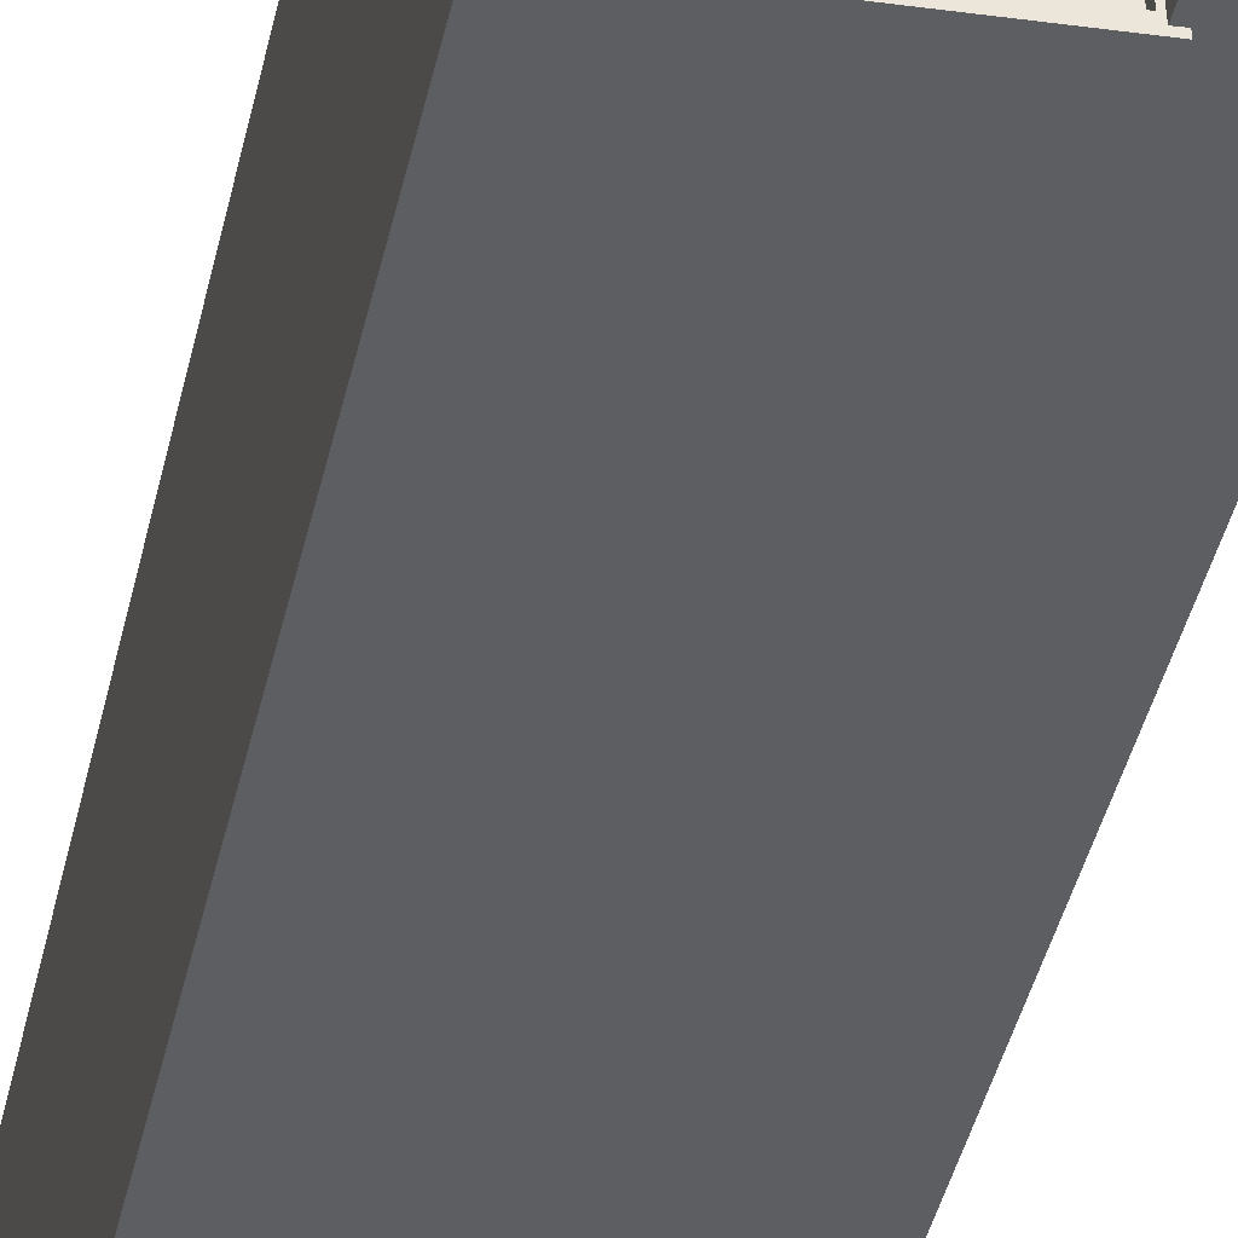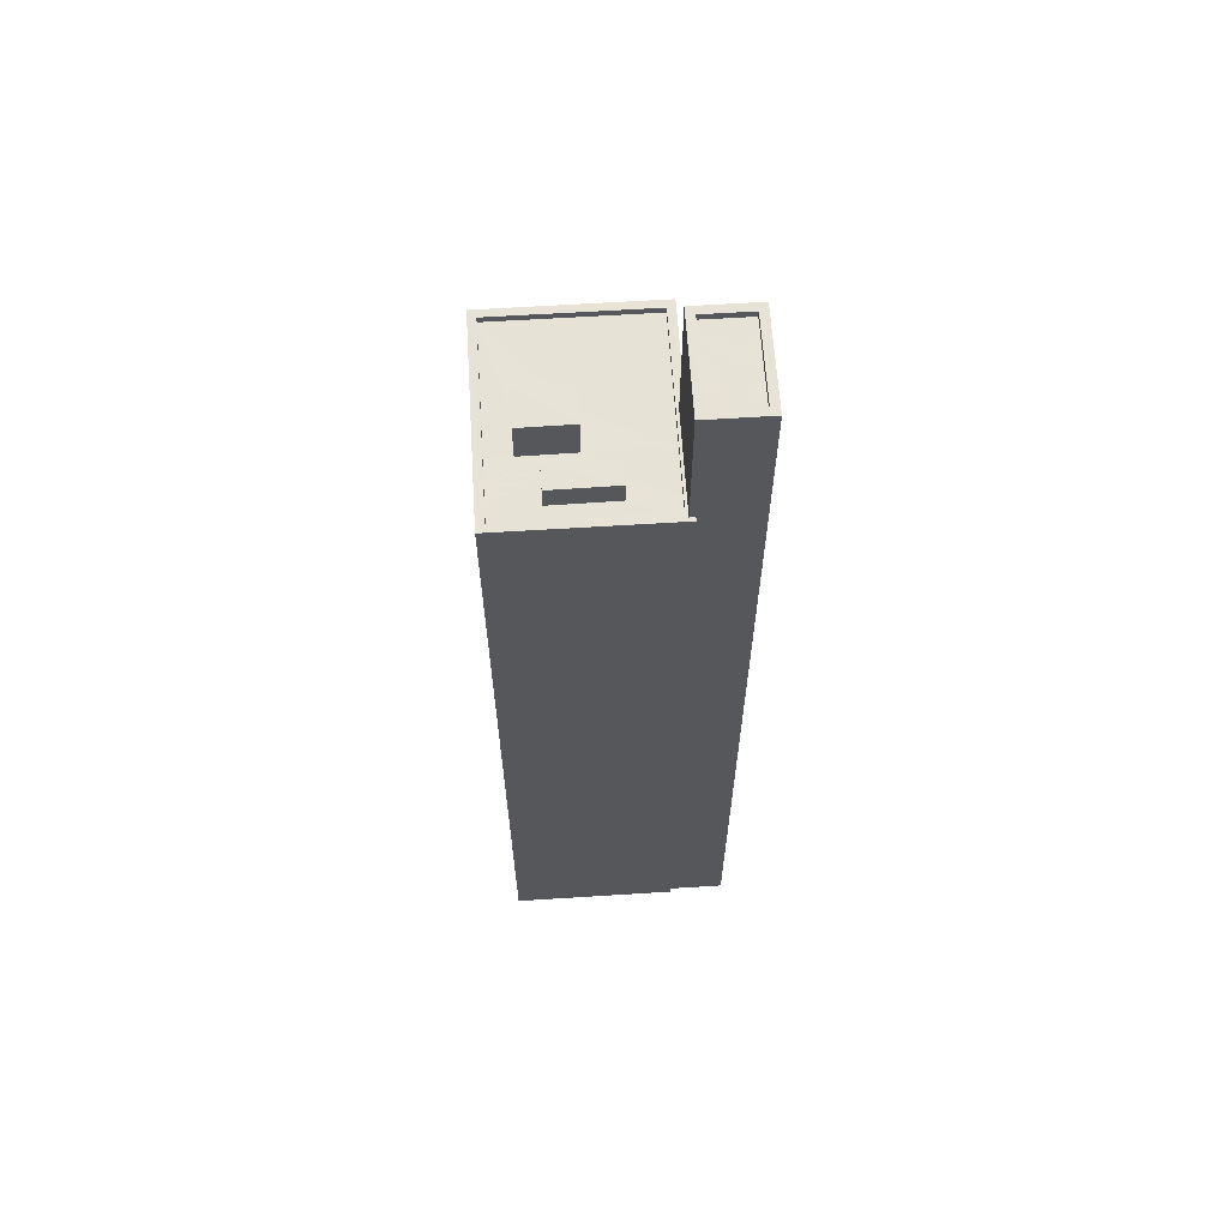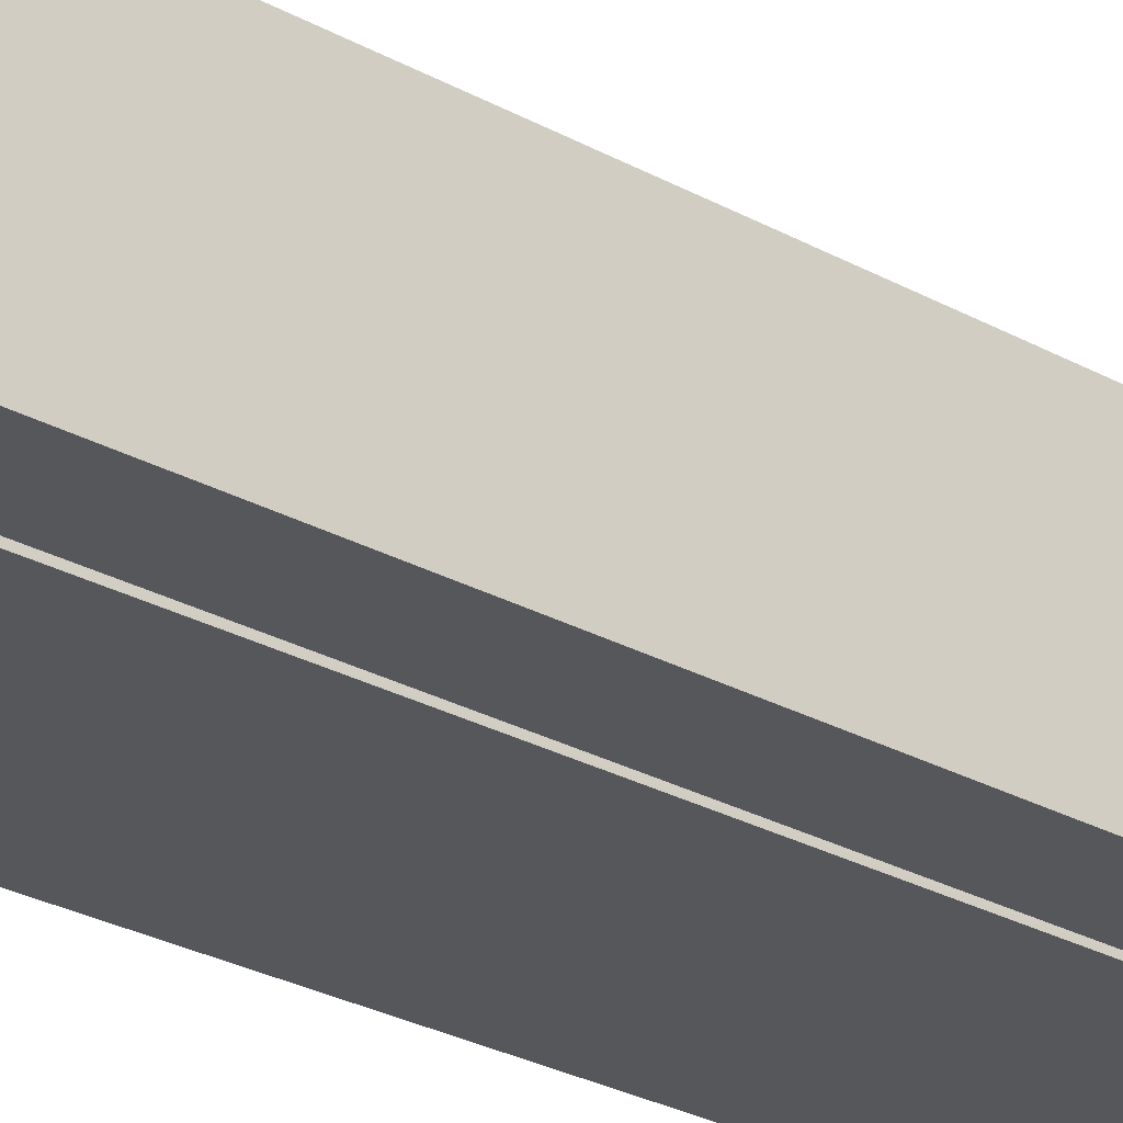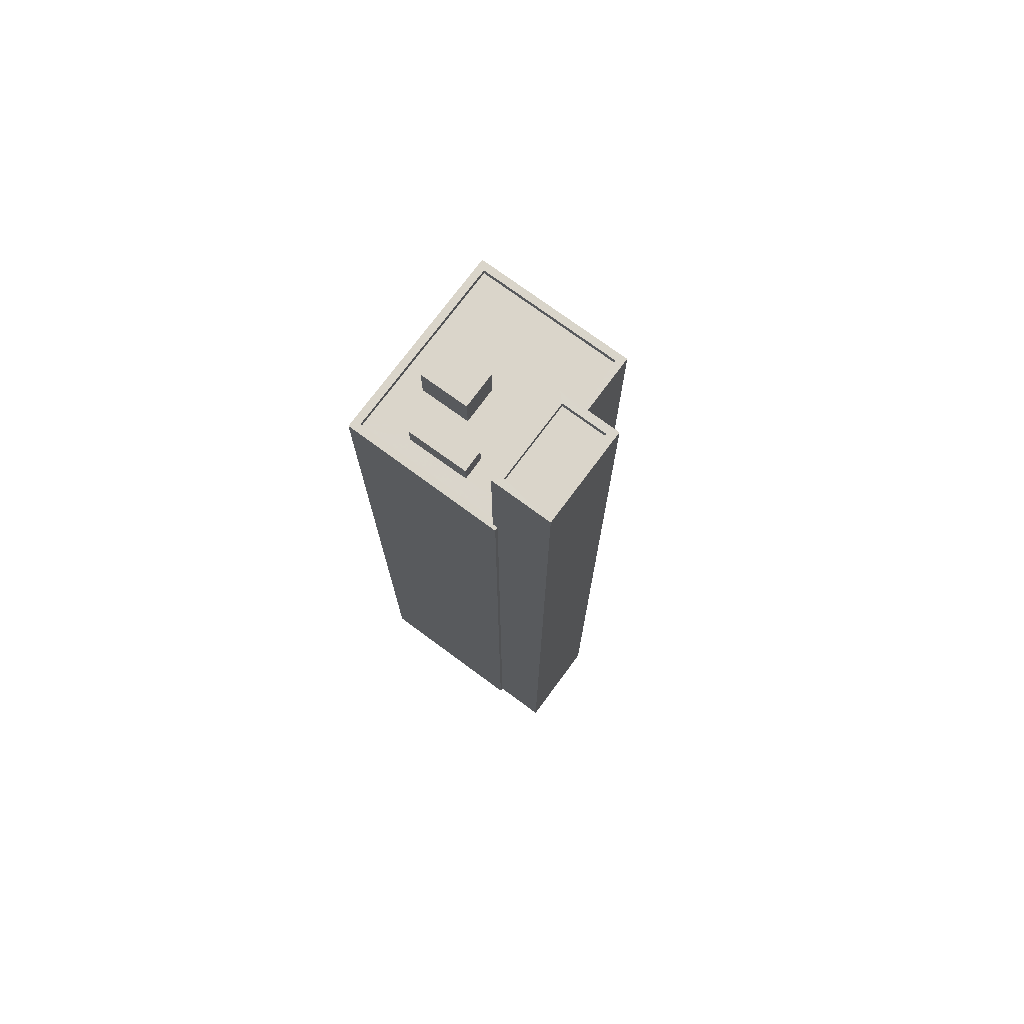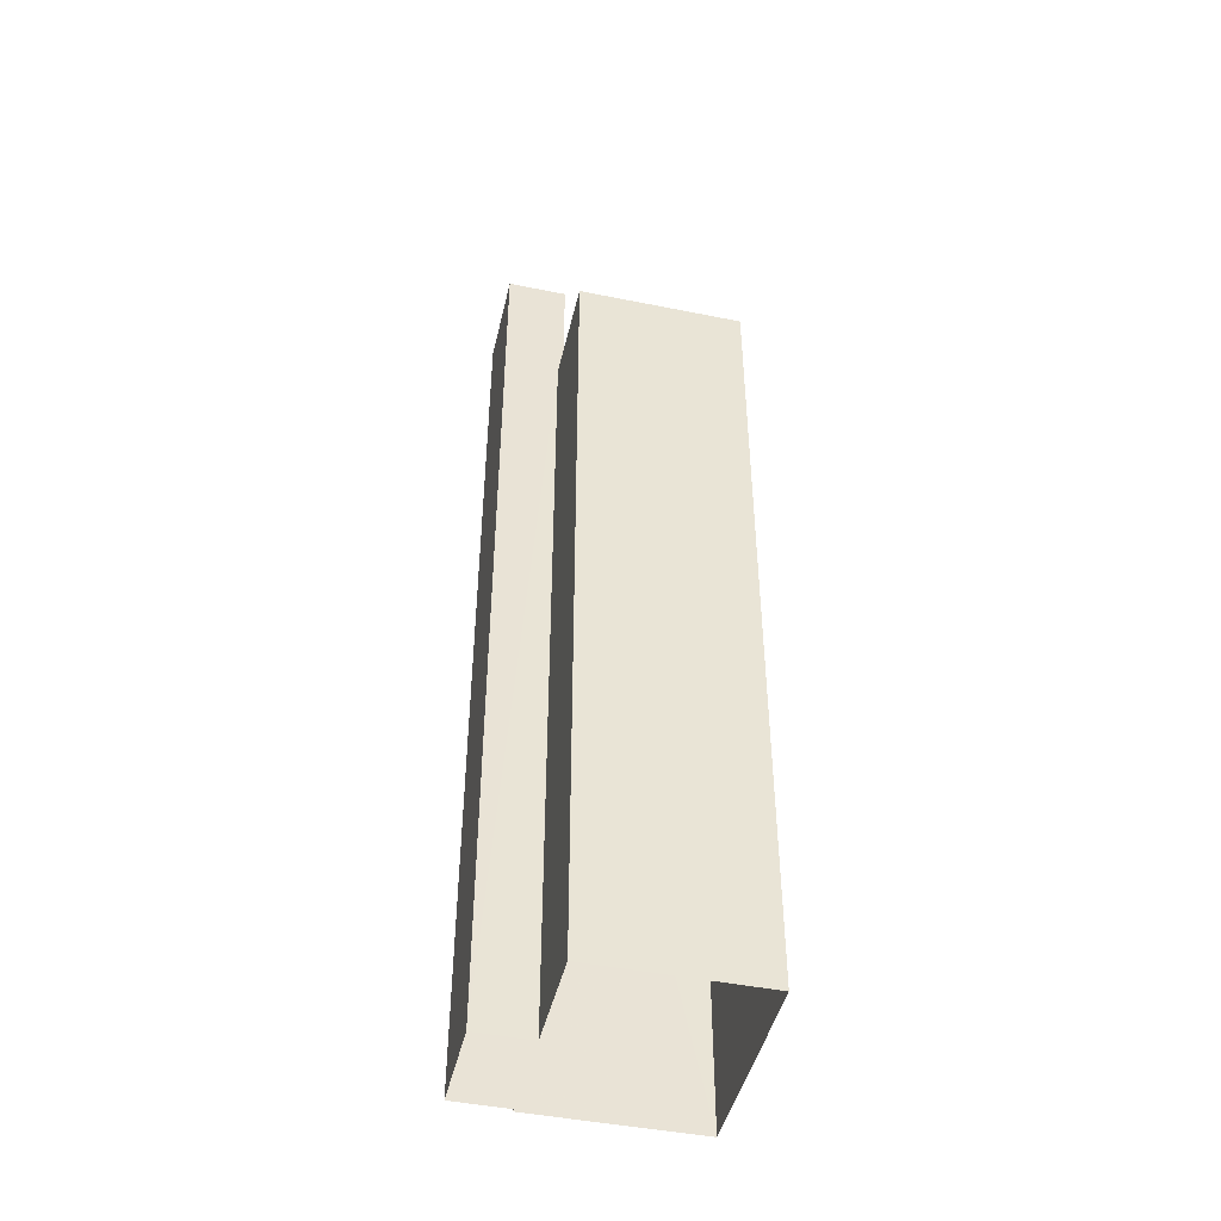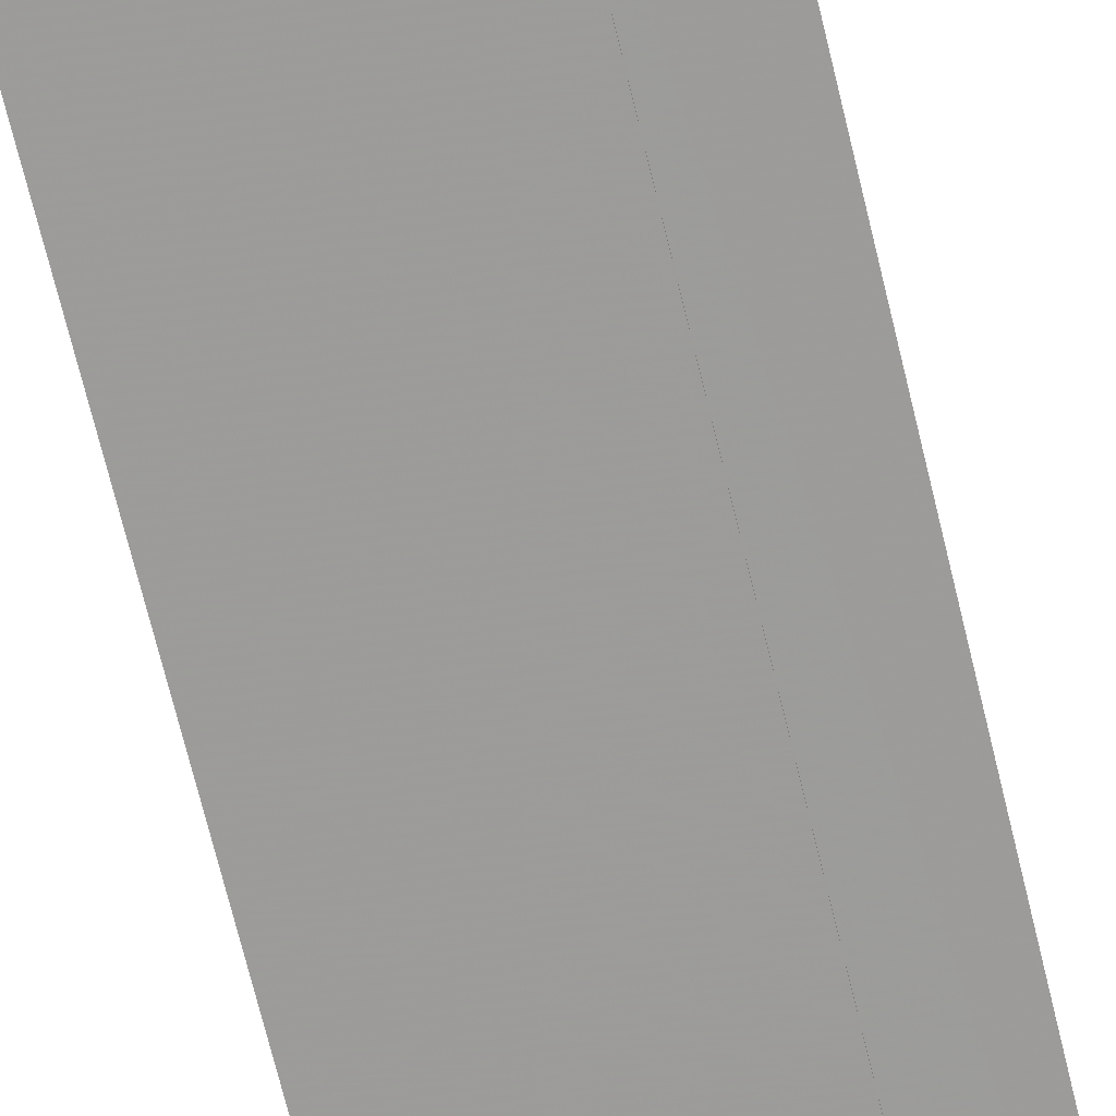
<metadata>
{"format":"obj","ext":"obj","renderer":"f3d","projection":"perspective","resolution":1024,"background":"white","views":[{"elev":-39.8,"azim":-11.9,"up":"+Y"},{"elev":62.8,"azim":-1.2,"up":"+Z"},{"elev":-25.6,"azim":47.8,"up":"+Y"},{"elev":74.2,"azim":38.9,"up":"+Z"},{"elev":-45.6,"azim":169.4,"up":"+Z"},{"elev":-69.1,"azim":13.5,"up":"+Y"}]}
</metadata>
<code>
v -1.237e+04 -3.454e+04 77.75
v -1.237e+04 -3.454e+04 77.5
v -1.236e+04 -3.454e+04 77.5
v -1.236e+04 -3.454e+04 77.75
v -1.236e+04 -3.454e+04 77.5
v -1.236e+04 -3.454e+04 77.75
v -1.237e+04 -3.454e+04 77.75
v -1.237e+04 -3.454e+04 77.5
v -1.236e+04 -3.454e+04 77.75
v -1.236e+04 -3.454e+04 40.98
v -1.236e+04 -3.454e+04 40.98
v -1.236e+04 -3.454e+04 77.75
v -1.237e+04 -3.454e+04 40.98
v -1.237e+04 -3.454e+04 72.51
v -1.237e+04 -3.454e+04 77.75
v -1.237e+04 -3.454e+04 72.51
v -1.237e+04 -3.454e+04 72.51
v -1.237e+04 -3.454e+04 77.75
v -1.237e+04 -3.454e+04 40.98
v -1.237e+04 -3.454e+04 72.51
v -1.237e+04 -3.454e+04 72.51
v -1.237e+04 -3.454e+04 40.98
v -1.237e+04 -3.453e+04 40.98
v -1.237e+04 -3.453e+04 72.51
v -1.237e+04 -3.454e+04 40.98
v -1.237e+04 -3.454e+04 72.51
v -1.237e+04 -3.453e+04 72.51
v -1.237e+04 -3.453e+04 40.98
v -1.237e+04 -3.453e+04 72.51
v -1.237e+04 -3.453e+04 72.26
v -1.237e+04 -3.453e+04 72.26
v -1.237e+04 -3.453e+04 72.51
v -1.237e+04 -3.454e+04 72.26
v -1.237e+04 -3.454e+04 72.51
v -1.237e+04 -3.454e+04 72.26
v -1.237e+04 -3.454e+04 72.26
v -1.237e+04 -3.454e+04 72.51
v -1.237e+04 -3.454e+04 72.26
v -1.237e+04 -3.454e+04 72.26
v -1.237e+04 -3.454e+04 72.26
v -1.237e+04 -3.454e+04 72.26
v -1.237e+04 -3.454e+04 73.14
v -1.237e+04 -3.454e+04 72.26
v -1.237e+04 -3.454e+04 73.14
v -1.237e+04 -3.454e+04 73.14
v -1.237e+04 -3.454e+04 72.26
v -1.237e+04 -3.454e+04 73.14
v -1.237e+04 -3.454e+04 72.26
v -1.237e+04 -3.454e+04 72.26
v -1.237e+04 -3.454e+04 73.83
v -1.237e+04 -3.454e+04 73.83
v -1.237e+04 -3.454e+04 72.26
v -1.237e+04 -3.454e+04 73.83
v -1.237e+04 -3.454e+04 72.26
v -1.237e+04 -3.454e+04 72.26
v -1.237e+04 -3.454e+04 73.83
f 23 19 28
f 28 19 25
f 22 25 13
f 19 11 10
f 13 19 10
f 25 19 13
f 2 5 3
f 2 8 5
f 4 12 9
f 4 6 12
f 9 18 4
f 15 12 7
f 18 15 7
f 7 12 6
f 4 18 1
f 7 1 18
f 32 24 27
f 29 32 27
f 48 33 35
f 38 33 41
f 40 38 41
f 41 33 48
f 43 40 41
f 39 40 49
f 35 46 48
f 36 46 35
f 49 43 55
f 55 46 36
f 55 43 46
f 40 43 49
f 31 54 36
f 36 54 55
f 52 39 49
f 30 54 31
f 52 30 39
f 30 52 54
f 17 24 32
f 21 16 26
f 14 16 21
f 37 27 26
f 17 32 20
f 37 29 27
f 16 20 34
f 32 34 20
f 16 34 37
f 16 37 26
f 47 45 42
f 44 47 42
f 56 51 50
f 56 53 51
f 1 2 3
f 4 1 3
f 4 3 5
f 6 4 5
f 7 5 8
f 7 6 5
f 1 8 2
f 1 7 8
f 9 10 11
f 9 12 10
f 13 10 14
f 10 12 14
f 14 15 16
f 14 12 15
f 11 17 9
f 9 17 18
f 11 19 17
f 18 17 20
f 18 16 15
f 18 20 16
f 13 21 22
f 13 14 21
f 19 23 24
f 17 19 24
f 21 25 22
f 21 26 25
f 27 28 25
f 26 27 25
f 24 23 28
f 27 24 28
f 29 30 31
f 32 29 31
f 33 34 35
f 35 34 36
f 36 32 31
f 36 34 32
f 37 33 38
f 37 34 33
f 30 29 39
f 40 39 37
f 40 37 38
f 39 29 37
f 41 42 43
f 41 44 42
f 43 45 46
f 43 42 45
f 45 47 48
f 46 45 48
f 47 44 41
f 48 47 41
f 49 50 51
f 52 49 51
f 53 52 51
f 53 54 52
f 55 54 53
f 56 55 53
f 49 55 56
f 50 49 56

</code>
